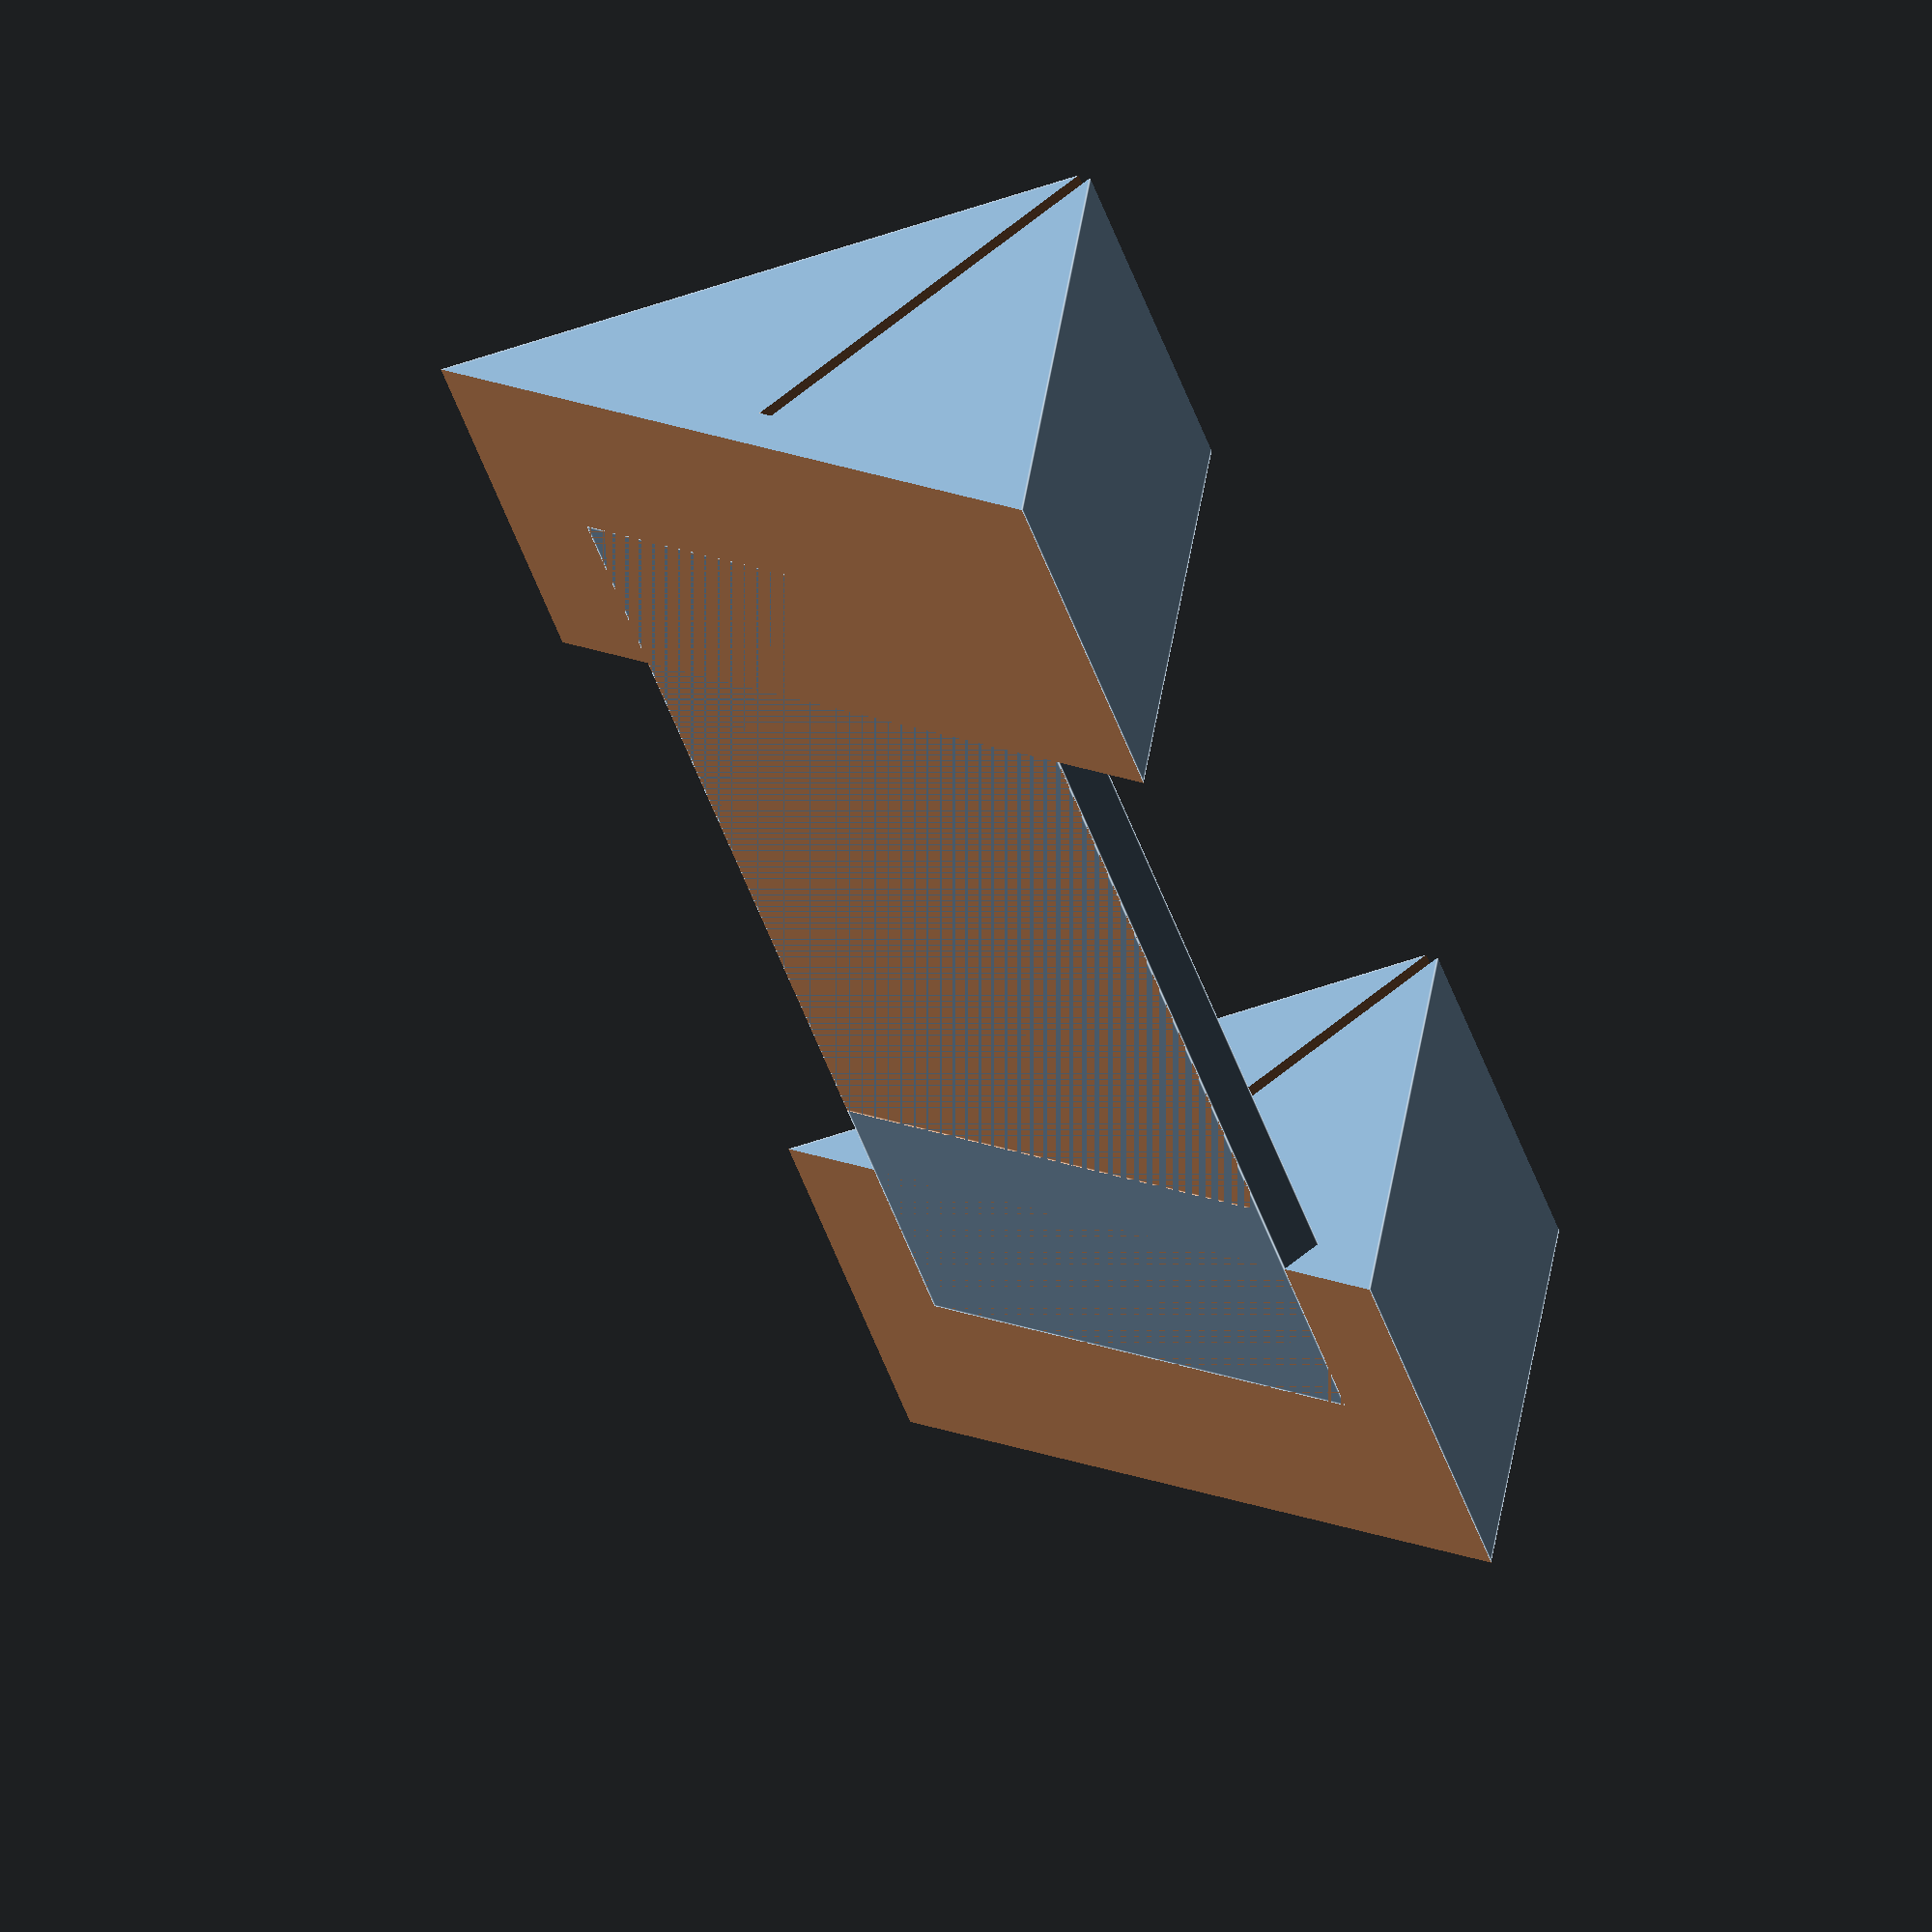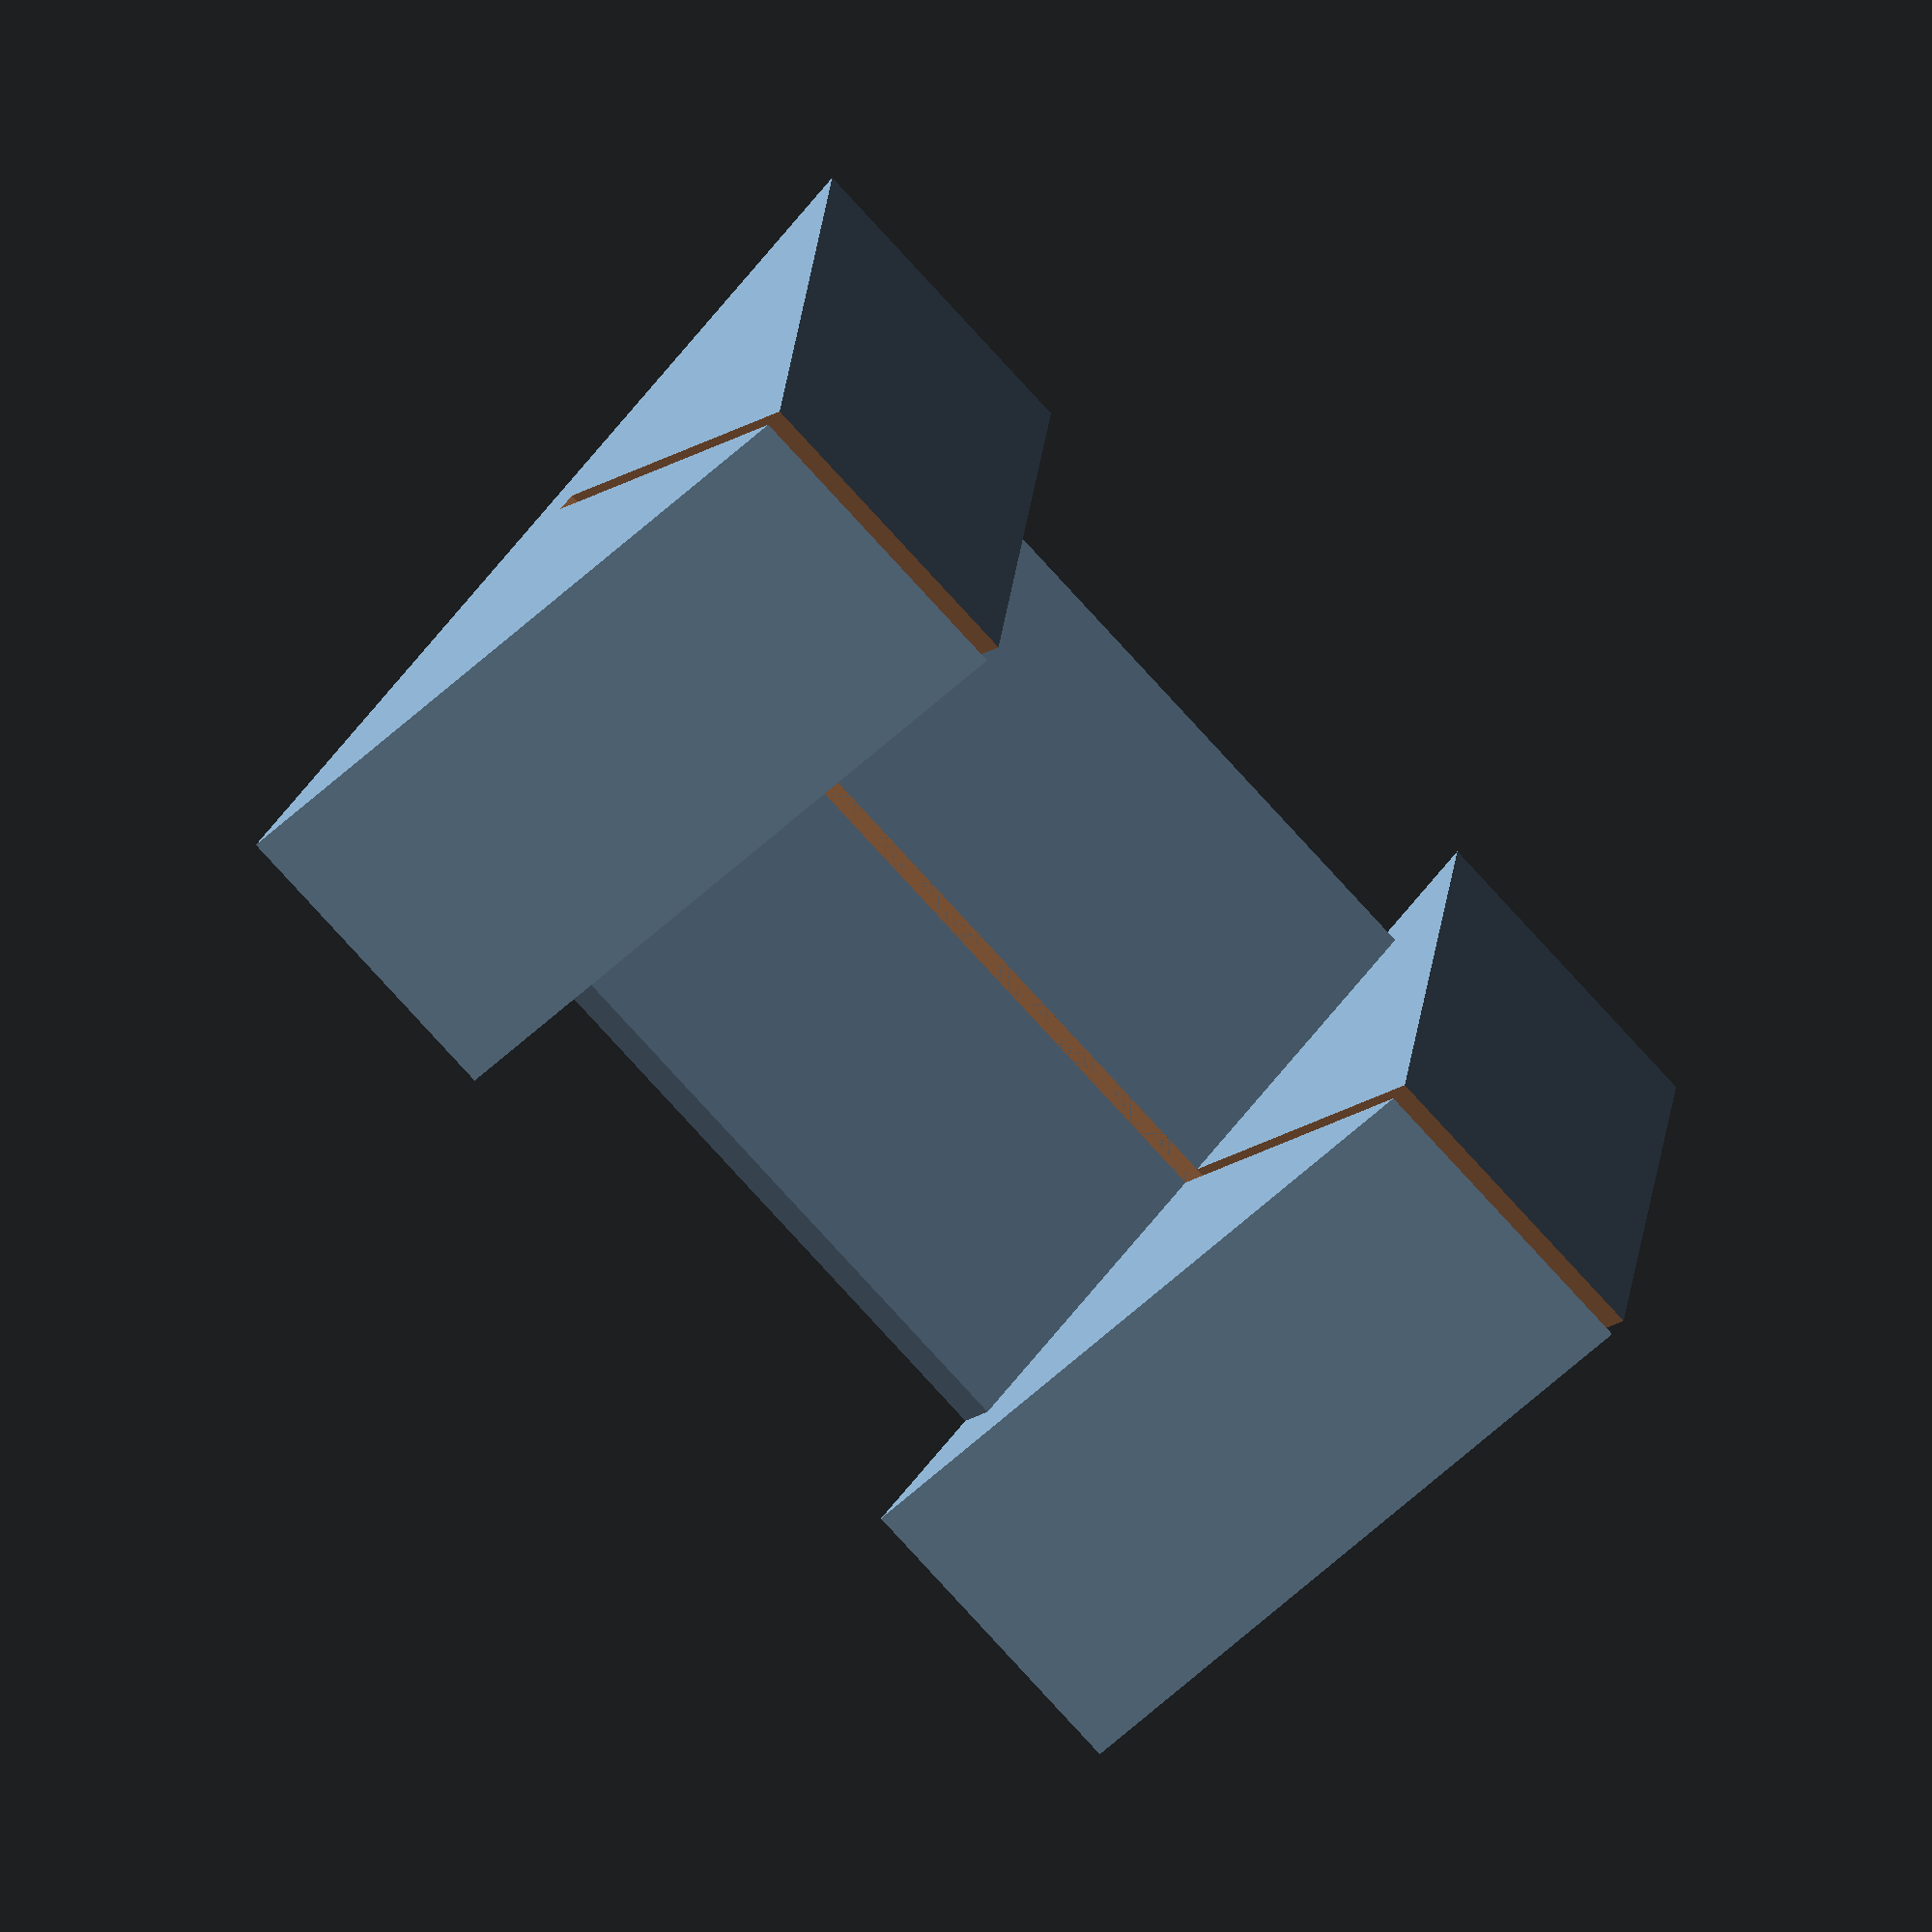
<openscad>

//$fn=6;

// unit is mm

swi = 0.84; // slit width
sdp = 20; // slit depth

tsi = 30; // triangle side
twi = 14; // triangle width

ttd = 40; // tri to tri distance

module tri() {
  difference() {
    rotate([ 90, 45, 0 ])
      cube(size=[ tsi, tsi, twi ], center=true);
    translate([ 0, 0, -tsi ])
      cube(size=[ tsi * 2, tsi * 2, tsi * 2 ], center=true);
  }
}

difference() {

  union() {
    translate([ 0, -0.5 * ttd, 0 ])
      tri();
    translate([ 0, 0, tsi / 30 ])
      cube(size=[ tsi, ttd, tsi / 15 ], center=true);
    translate([ 0, 0.5 * ttd, 0 ])
      tri();
  }

  translate([ 0, 0, sdp / 2 + tsi / 15 ])
    cube(size=[ swi, ttd * 2, sdp ], center=true);
}


</openscad>
<views>
elev=128.7 azim=212.4 roll=313.7 proj=o view=edges
elev=192.5 azim=131.0 roll=208.1 proj=o view=solid
</views>
